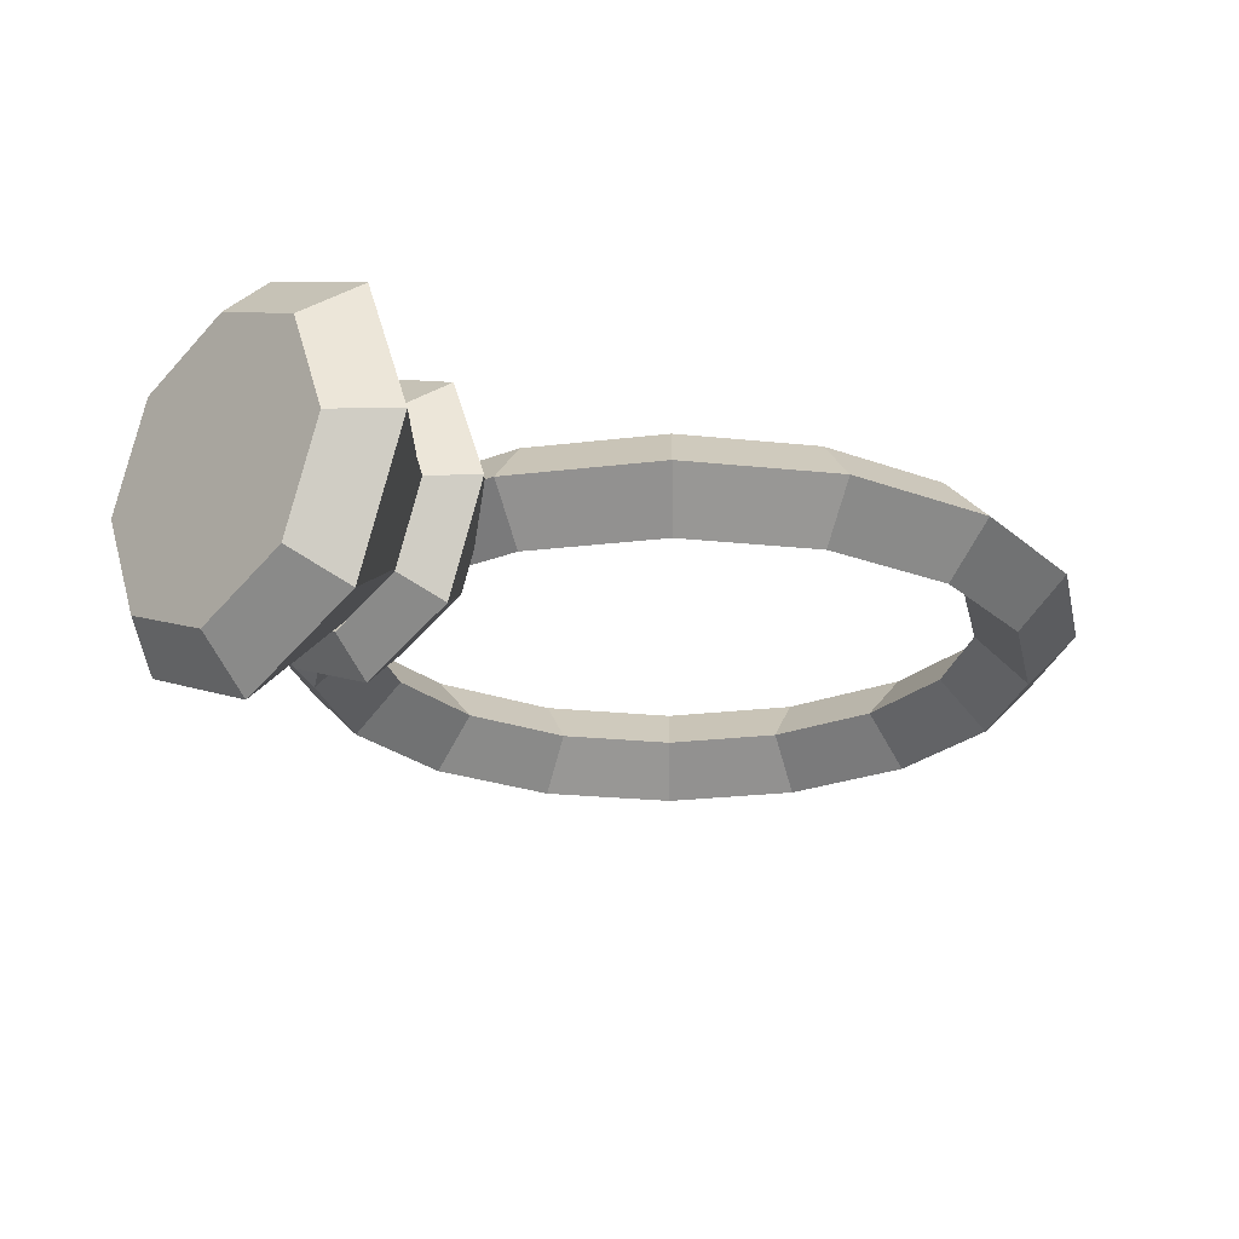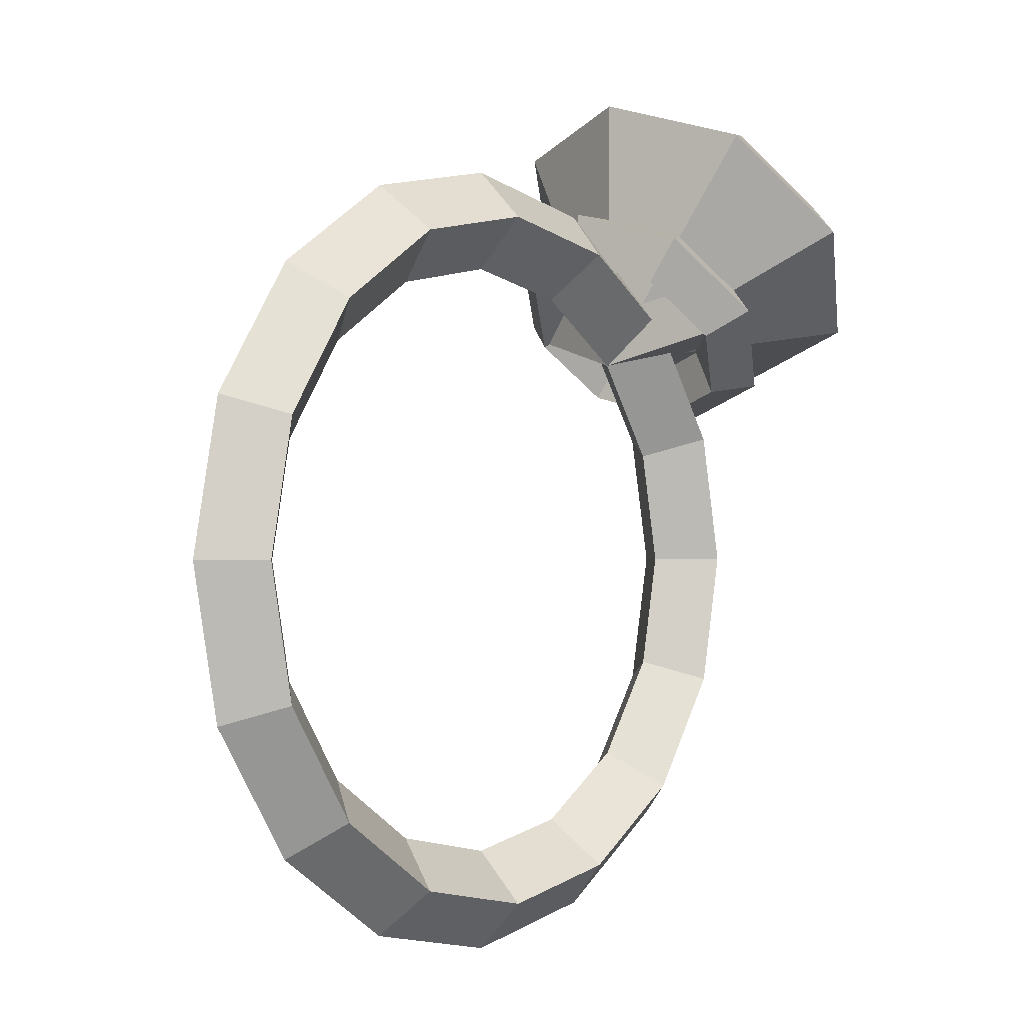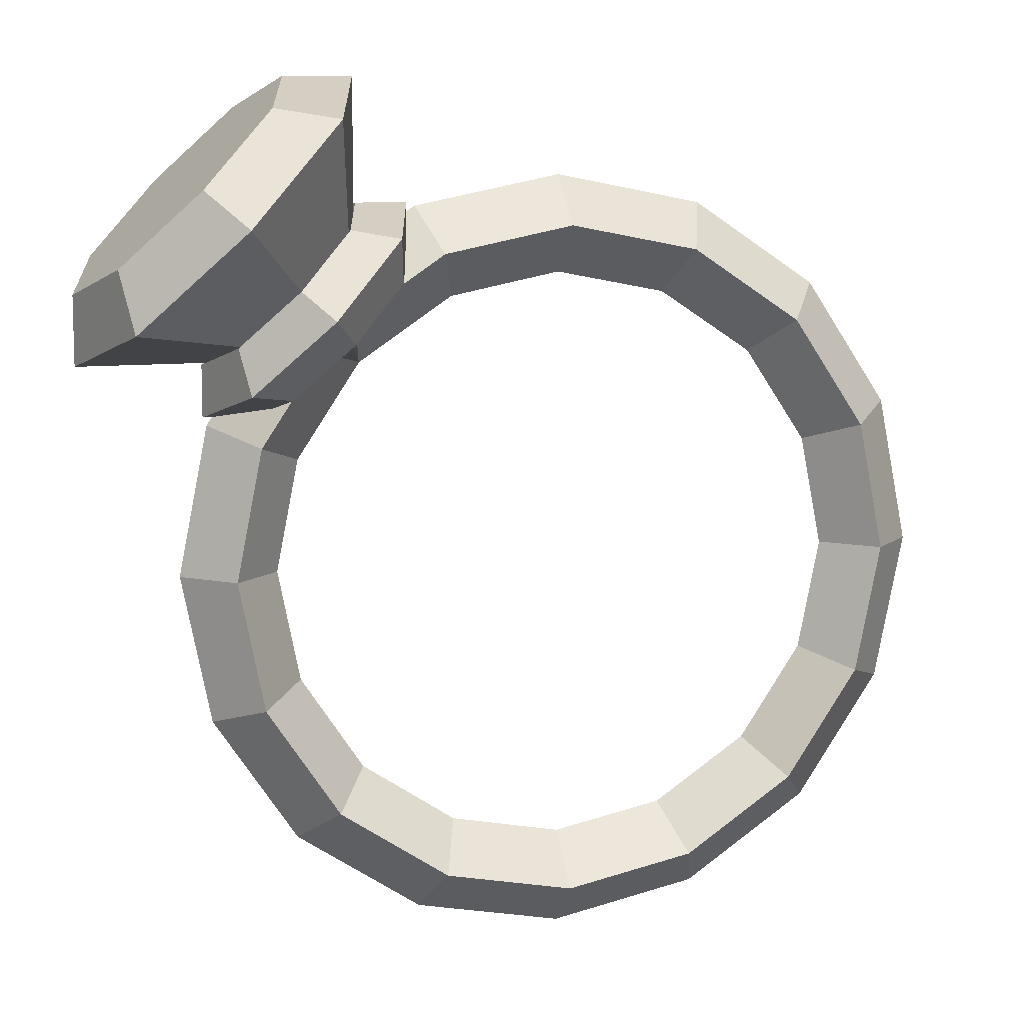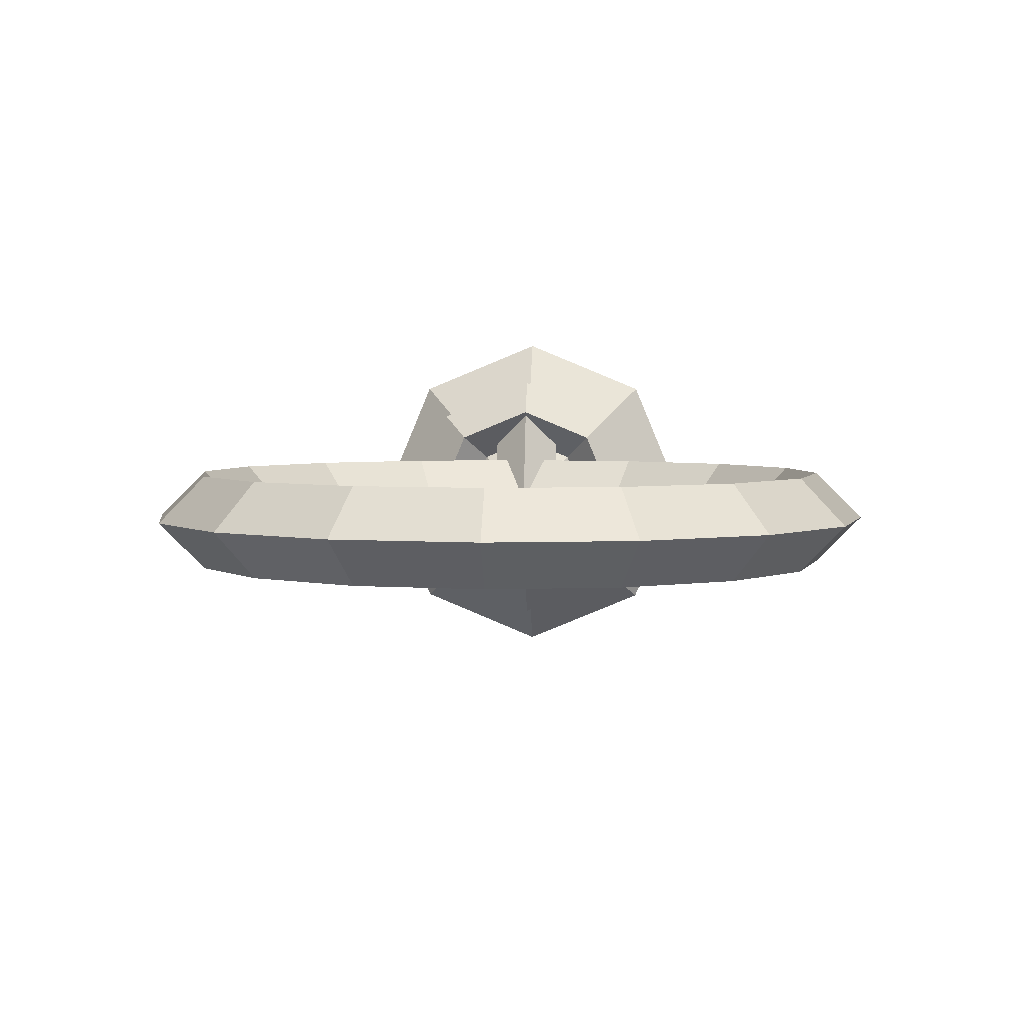
<metadata>
{"format":"obj","ext":"obj","renderer":"f3d","projection":"perspective","resolution":1024,"background":"white","views":[{"elev":-22.7,"azim":-179.2,"up":"+Z"},{"elev":-1.0,"azim":-49.9,"up":"+Y"},{"elev":9.6,"azim":163.4,"up":"+Y"},{"elev":3.6,"azim":-41.3,"up":"+Z"}]}
</metadata>
<code>
g object_1
v 0.08516 0.2956 0.4444
v 0.05556 0.4444 0.4444
v 0.1365 0.3169 0.5
v 0.1111 0.4444 0.5
v 0.03383 0.2744 0.5
v 1.325e-08 0.4444 0.5
v 0.08516 0.2956 0.4444
v 0.05556 0.4444 0.4444
v 0.05556 0.4444 0.4444
v 0.08516 0.5933 0.4444
v 0.1111 0.4444 0.5
v 0.1365 0.572 0.5
v 1.325e-08 0.4444 0.5
v 0.03383 0.6145 0.5
v 0.05556 0.4444 0.4444
v 0.08516 0.5933 0.4444
v 0.08516 0.5933 0.4444
v 0.1695 0.7194 0.4444
v 0.1365 0.572 0.5
v 0.2087 0.6801 0.5
v 0.03383 0.6145 0.5
v 0.1302 0.7587 0.5
v 0.08516 0.5933 0.4444
v 0.1695 0.7194 0.4444
v 0.1695 0.7194 0.4444
v 0.2956 0.8037 0.4444
v 0.2087 0.6801 0.5
v 0.3169 0.7524 0.5
v 0.1302 0.7587 0.5
v 0.2744 0.8551 0.5
v 0.1695 0.7194 0.4444
v 0.2956 0.8037 0.4444
v 0.2956 0.8037 0.4444
v 0.4444 0.8333 0.4444
v 0.3169 0.7524 0.5
v 0.4444 0.7778 0.5
v 0.2744 0.8551 0.5
v 0.4444 0.8889 0.5
v 0.2956 0.8037 0.4444
v 0.4444 0.8333 0.4444
v 0.4444 0.8333 0.4444
v 0.5933 0.8037 0.4444
v 0.4444 0.7778 0.5
v 0.572 0.7524 0.5
v 0.4444 0.8889 0.5
v 0.6145 0.8551 0.5
v 0.4444 0.8333 0.4444
v 0.5933 0.8037 0.4444
v 0.5933 0.8037 0.4444
v 0.7194 0.7194 0.4444
v 0.572 0.7524 0.5
v 0.6801 0.6801 0.5
v 0.6145 0.8551 0.5
v 0.7587 0.7587 0.5
v 0.5933 0.8037 0.4444
v 0.7194 0.7194 0.4444
v 0.7194 0.7194 0.4444
v 0.8037 0.5933 0.4444
v 0.6801 0.6801 0.5
v 0.7524 0.572 0.5
v 0.7587 0.7587 0.5
v 0.8551 0.6145 0.5
v 0.7194 0.7194 0.4444
v 0.8037 0.5933 0.4444
v 0.8037 0.5933 0.4444
v 0.8333 0.4444 0.4444
v 0.7524 0.572 0.5
v 0.7778 0.4444 0.5
v 0.8551 0.6145 0.5
v 0.8889 0.4444 0.5
v 0.8037 0.5933 0.4444
v 0.8333 0.4444 0.4444
v 0.8333 0.4444 0.4444
v 0.8037 0.2956 0.4444
v 0.7778 0.4444 0.5
v 0.7524 0.3169 0.5
v 0.8889 0.4444 0.5
v 0.8551 0.2744 0.5
v 0.8333 0.4444 0.4444
v 0.8037 0.2956 0.4444
v 0.8037 0.2956 0.4444
v 0.7194 0.1695 0.4444
v 0.7524 0.3169 0.5
v 0.6801 0.2087 0.5
v 0.8551 0.2744 0.5
v 0.7587 0.1302 0.5
v 0.8037 0.2956 0.4444
v 0.7194 0.1695 0.4444
v 0.7194 0.1695 0.4444
v 0.5933 0.08516 0.4444
v 0.6801 0.2087 0.5
v 0.572 0.1365 0.5
v 0.7587 0.1302 0.5
v 0.6145 0.03383 0.5
v 0.7194 0.1695 0.4444
v 0.5933 0.08516 0.4444
v 0.5933 0.08516 0.4444
v 0.4444 0.05556 0.4444
v 0.572 0.1365 0.5
v 0.4444 0.1111 0.5
v 0.6145 0.03383 0.5
v 0.4444 -1.325e-08 0.5
v 0.5933 0.08516 0.4444
v 0.4444 0.05556 0.4444
v 0.4444 0.05556 0.4444
v 0.2956 0.08516 0.4444
v 0.4444 0.1111 0.5
v 0.3169 0.1365 0.5
v 0.4444 -1.325e-08 0.5
v 0.2744 0.03383 0.5
v 0.4444 0.05556 0.4444
v 0.2956 0.08516 0.4444
v 0.2956 0.08516 0.4444
v 0.1695 0.1695 0.4444
v 0.3169 0.1365 0.5
v 0.2087 0.2087 0.5
v 0.2744 0.03383 0.5
v 0.1302 0.1302 0.5
v 0.2956 0.08516 0.4444
v 0.1695 0.1695 0.4444
v 0.1695 0.1695 0.4444
v 0.08516 0.2956 0.4444
v 0.2087 0.2087 0.5
v 0.1365 0.3169 0.5
v 0.1302 0.1302 0.5
v 0.03383 0.2744 0.5
v 0.1695 0.1695 0.4444
v 0.08516 0.2956 0.4444
v 0.2956 0.08516 0.5556
v 0.4444 0.05556 0.5556
v 0.3169 0.1365 0.5
v 0.4444 0.1111 0.5
v 0.2744 0.03383 0.5
v 0.4444 -1.325e-08 0.5
v 0.2956 0.08516 0.5556
v 0.4444 0.05556 0.5556
v 0.4444 0.05556 0.5556
v 0.5933 0.08516 0.5556
v 0.4444 0.1111 0.5
v 0.572 0.1365 0.5
v 0.4444 -1.325e-08 0.5
v 0.6145 0.03383 0.5
v 0.4444 0.05556 0.5556
v 0.5933 0.08516 0.5556
v 0.5933 0.08516 0.5556
v 0.7194 0.1695 0.5556
v 0.572 0.1365 0.5
v 0.6801 0.2087 0.5
v 0.6145 0.03383 0.5
v 0.7587 0.1302 0.5
v 0.5933 0.08516 0.5556
v 0.7194 0.1695 0.5556
v 0.7194 0.1695 0.5556
v 0.8037 0.2956 0.5556
v 0.6801 0.2087 0.5
v 0.7524 0.3169 0.5
v 0.7587 0.1302 0.5
v 0.8551 0.2744 0.5
v 0.7194 0.1695 0.5556
v 0.8037 0.2956 0.5556
v 0.8037 0.2956 0.5556
v 0.8333 0.4444 0.5556
v 0.7524 0.3169 0.5
v 0.7778 0.4444 0.5
v 0.8551 0.2744 0.5
v 0.8889 0.4444 0.5
v 0.8037 0.2956 0.5556
v 0.8333 0.4444 0.5556
v 0.8333 0.4444 0.5556
v 0.8037 0.5933 0.5556
v 0.7778 0.4444 0.5
v 0.7524 0.572 0.5
v 0.8889 0.4444 0.5
v 0.8551 0.6145 0.5
v 0.8333 0.4444 0.5556
v 0.8037 0.5933 0.5556
v 0.8037 0.5933 0.5556
v 0.7194 0.7194 0.5556
v 0.7524 0.572 0.5
v 0.6801 0.6801 0.5
v 0.8551 0.6145 0.5
v 0.7587 0.7587 0.5
v 0.8037 0.5933 0.5556
v 0.7194 0.7194 0.5556
v 0.7194 0.7194 0.5556
v 0.5933 0.8037 0.5556
v 0.6801 0.6801 0.5
v 0.572 0.7524 0.5
v 0.7587 0.7587 0.5
v 0.6145 0.8551 0.5
v 0.7194 0.7194 0.5556
v 0.5933 0.8037 0.5556
v 0.5933 0.8037 0.5556
v 0.4444 0.8333 0.5556
v 0.572 0.7524 0.5
v 0.4444 0.7778 0.5
v 0.6145 0.8551 0.5
v 0.4444 0.8889 0.5
v 0.5933 0.8037 0.5556
v 0.4444 0.8333 0.5556
v 0.4444 0.8333 0.5556
v 0.2956 0.8037 0.5556
v 0.4444 0.7778 0.5
v 0.3169 0.7524 0.5
v 0.4444 0.8889 0.5
v 0.2744 0.8551 0.5
v 0.4444 0.8333 0.5556
v 0.2956 0.8037 0.5556
v 0.2956 0.8037 0.5556
v 0.1695 0.7194 0.5556
v 0.3169 0.7524 0.5
v 0.2087 0.6801 0.5
v 0.2744 0.8551 0.5
v 0.1302 0.7587 0.5
v 0.2956 0.8037 0.5556
v 0.1695 0.7194 0.5556
v 0.1695 0.7194 0.5556
v 0.08516 0.5933 0.5556
v 0.2087 0.6801 0.5
v 0.1365 0.572 0.5
v 0.1302 0.7587 0.5
v 0.03383 0.6145 0.5
v 0.1695 0.7194 0.5556
v 0.08516 0.5933 0.5556
v 0.08516 0.5933 0.5556
v 0.05556 0.4444 0.5556
v 0.1365 0.572 0.5
v 0.1111 0.4444 0.5
v 0.03383 0.6145 0.5
v 1.325e-08 0.4444 0.5
v 0.08516 0.5933 0.5556
v 0.05556 0.4444 0.5556
v 0.05556 0.4444 0.5556
v 0.08516 0.2956 0.5556
v 0.1111 0.4444 0.5
v 0.1365 0.3169 0.5
v 1.325e-08 0.4444 0.5
v 0.03383 0.2744 0.5
v 0.05556 0.4444 0.5556
v 0.08516 0.2956 0.5556
v 0.08516 0.2956 0.5556
v 0.1695 0.1695 0.5556
v 0.1365 0.3169 0.5
v 0.2087 0.2087 0.5
v 0.03383 0.2744 0.5
v 0.1302 0.1302 0.5
v 0.08516 0.2956 0.5556
v 0.1695 0.1695 0.5556
v 0.1695 0.1695 0.5556
v 0.2956 0.08516 0.5556
v 0.2087 0.2087 0.5
v 0.3169 0.1365 0.5
v 0.1302 0.1302 0.5
v 0.2744 0.03383 0.5
v 0.1695 0.1695 0.5556
v 0.2956 0.08516 0.5556
v 0.7161 0.7161 0.3785
v 0.768 0.7072 0.4089
v 0.7413 0.6805 0.5
v 0.6805 0.6805 0.5
v 0.768 0.7072 0.4089
v 0.7591 0.7591 0.4393
v 0.7413 0.7413 0.5
v 0.7413 0.6805 0.5
v 0.6805 0.6805 0.5
v 0.7413 0.6805 0.5
v 0.768 0.7072 0.5911
v 0.7161 0.7161 0.6215
v 0.7413 0.6805 0.5
v 0.7413 0.7413 0.5
v 0.7591 0.7591 0.5607
v 0.768 0.7072 0.5911
v 0.7161 0.7161 0.6215
v 0.7072 0.768 0.5911
v 0.6805 0.7413 0.5
v 0.6805 0.6805 0.5
v 0.7072 0.768 0.5911
v 0.7591 0.7591 0.5607
v 0.7413 0.7413 0.5
v 0.6805 0.7413 0.5
v 0.6805 0.6805 0.5
v 0.6805 0.7413 0.5
v 0.7072 0.768 0.4089
v 0.7161 0.7161 0.3785
v 0.6805 0.7413 0.5
v 0.7413 0.7413 0.5
v 0.7591 0.7591 0.4393
v 0.7072 0.768 0.4089
v 0.6496 0.7746 0.5884
v 0.6237 0.8005 0.5
v 0.6999 0.7832 0.5589
v 0.6827 0.8005 0.5
v 0.6582 0.8249 0.6179
v 0.6237 0.8594 0.5
v 0.6496 0.7746 0.5884
v 0.6237 0.8005 0.5
v 0.6237 0.8005 0.5
v 0.6496 0.7746 0.4116
v 0.6827 0.8005 0.5
v 0.6999 0.7832 0.4411
v 0.6237 0.8594 0.5
v 0.6582 0.8249 0.3821
v 0.6237 0.8005 0.5
v 0.6496 0.7746 0.4116
v 0.6496 0.7746 0.4116
v 0.7121 0.7121 0.375
v 0.6999 0.7832 0.4411
v 0.7416 0.7416 0.4167
v 0.6582 0.8249 0.3821
v 0.7416 0.7416 0.3333
v 0.6496 0.7746 0.4116
v 0.7121 0.7121 0.375
v 0.7121 0.7121 0.375
v 0.7746 0.6496 0.4116
v 0.7416 0.7416 0.4167
v 0.7832 0.6999 0.4411
v 0.7416 0.7416 0.3333
v 0.8249 0.6582 0.3821
v 0.7121 0.7121 0.375
v 0.7746 0.6496 0.4116
v 0.7746 0.6496 0.4116
v 0.8005 0.6237 0.5
v 0.7832 0.6999 0.4411
v 0.8005 0.6827 0.5
v 0.8249 0.6582 0.3821
v 0.8594 0.6237 0.5
v 0.7746 0.6496 0.4116
v 0.8005 0.6237 0.5
v 0.8005 0.6237 0.5
v 0.7746 0.6496 0.5884
v 0.8005 0.6827 0.5
v 0.7832 0.6999 0.5589
v 0.8594 0.6237 0.5
v 0.8249 0.6582 0.6179
v 0.8005 0.6237 0.5
v 0.7746 0.6496 0.5884
v 0.7746 0.6496 0.5884
v 0.7121 0.7121 0.625
v 0.7832 0.6999 0.5589
v 0.7416 0.7416 0.5833
v 0.8249 0.6582 0.6179
v 0.7416 0.7416 0.6667
v 0.7746 0.6496 0.5884
v 0.7121 0.7121 0.625
v 0.7121 0.7121 0.625
v 0.6496 0.7746 0.5884
v 0.7416 0.7416 0.5833
v 0.6999 0.7832 0.5589
v 0.7416 0.7416 0.6667
v 0.6582 0.8249 0.6179
v 0.7121 0.7121 0.625
v 0.6496 0.7746 0.5884
v 0.8335 0.7085 0.5884
v 0.8594 0.6827 0.5
v 0.7832 0.6999 0.5589
v 0.8005 0.6827 0.5
v 0.8249 0.6582 0.6179
v 0.8594 0.6237 0.5
v 0.8335 0.7085 0.5884
v 0.8594 0.6827 0.5
v 0.8594 0.6827 0.5
v 0.8335 0.7085 0.4116
v 0.8005 0.6827 0.5
v 0.7832 0.6999 0.4411
v 0.8594 0.6237 0.5
v 0.8249 0.6582 0.3821
v 0.8594 0.6827 0.5
v 0.8335 0.7085 0.4116
v 0.8335 0.7085 0.4116
v 0.771 0.771 0.375
v 0.7832 0.6999 0.4411
v 0.7416 0.7416 0.4167
v 0.8249 0.6582 0.3821
v 0.7416 0.7416 0.3333
v 0.8335 0.7085 0.4116
v 0.771 0.771 0.375
v 0.771 0.771 0.375
v 0.7085 0.8335 0.4116
v 0.7416 0.7416 0.4167
v 0.6999 0.7832 0.4411
v 0.7416 0.7416 0.3333
v 0.6582 0.8249 0.3821
v 0.771 0.771 0.375
v 0.7085 0.8335 0.4116
v 0.7085 0.8335 0.4116
v 0.6827 0.8594 0.5
v 0.6999 0.7832 0.4411
v 0.6827 0.8005 0.5
v 0.6582 0.8249 0.3821
v 0.6237 0.8594 0.5
v 0.7085 0.8335 0.4116
v 0.6827 0.8594 0.5
v 0.6827 0.8594 0.5
v 0.7085 0.8335 0.5884
v 0.6827 0.8005 0.5
v 0.6999 0.7832 0.5589
v 0.6237 0.8594 0.5
v 0.6582 0.8249 0.6179
v 0.6827 0.8594 0.5
v 0.7085 0.8335 0.5884
v 0.7085 0.8335 0.5884
v 0.771 0.771 0.625
v 0.6999 0.7832 0.5589
v 0.7416 0.7416 0.5833
v 0.6582 0.8249 0.6179
v 0.7416 0.7416 0.6667
v 0.7085 0.8335 0.5884
v 0.771 0.771 0.625
v 0.771 0.771 0.625
v 0.8335 0.7085 0.5884
v 0.7416 0.7416 0.5833
v 0.7832 0.6999 0.5589
v 0.7416 0.7416 0.6667
v 0.8249 0.6582 0.6179
v 0.771 0.771 0.625
v 0.8335 0.7085 0.5884
f 2 4 3 1
f 6 8 7 5
f 10 12 11 9
f 15 13 14 16
f 18 20 19 17
f 22 24 23 21
f 26 28 27 25
f 31 29 30 32
f 34 36 35 33
f 38 40 39 37
f 42 44 43 41
f 47 45 46 48
f 50 52 51 49
f 54 56 55 53
f 58 60 59 57
f 63 61 62 64
f 66 68 67 65
f 70 72 71 69
f 74 76 75 73
f 79 77 78 80
f 82 84 83 81
f 86 88 87 85
f 90 92 91 89
f 95 93 94 96
f 98 100 99 97
f 102 104 103 101
f 106 108 107 105
f 111 109 110 112
f 114 116 115 113
f 118 120 119 117
f 122 124 123 121
f 127 125 126 128
f 130 132 131 129
f 134 136 135 133
f 138 140 139 137
f 143 141 142 144
f 146 148 147 145
f 150 152 151 149
f 154 156 155 153
f 159 157 158 160
f 162 164 163 161
f 166 168 167 165
f 170 172 171 169
f 175 173 174 176
f 178 180 179 177
f 182 184 183 181
f 186 188 187 185
f 191 189 190 192
f 194 196 195 193
f 198 200 199 197
f 202 204 203 201
f 207 205 206 208
f 210 212 211 209
f 214 216 215 213
f 218 220 219 217
f 223 221 222 224
f 226 228 227 225
f 230 232 231 229
f 234 236 235 233
f 239 237 238 240
f 242 244 243 241
f 246 248 247 245
f 250 252 251 249
f 255 253 254 256
f 257 258 259 260
f 261 262 263 264
f 265 266 267 268
f 269 270 271 272
f 273 274 275 276
f 277 278 279 280
f 281 282 283 284
f 285 286 287 288
f 290 292 291 289
f 294 296 295 293
f 298 300 299 297
f 302 304 303 301
f 306 308 307 305
f 310 312 311 309
f 314 316 315 313
f 318 320 319 317
f 322 324 323 321
f 326 328 327 325
f 330 332 331 329
f 334 336 335 333
f 338 340 339 337
f 342 344 343 341
f 346 348 347 345
f 350 352 351 349
f 354 356 355 353
f 358 360 359 357
f 362 364 363 361
f 366 368 367 365
f 370 372 371 369
f 374 376 375 373
f 378 380 379 377
f 382 384 383 381
f 386 388 387 385
f 390 392 391 389
f 394 396 395 393
f 398 400 399 397
f 402 404 403 401
f 406 408 407 405
f 410 412 411 409
f 414 416 415 413
g object_2
v 0.6847 0.999 0.5
v 0.7308 0.953 0.6571
v 0.6847 0.6847 0.5
v 0.6847 0.6847 0.5
v 0.9645 0.7978 0.6179
v 0.8812 0.8812 0.6667
v 0.9645 0.7978 0.3821
v 0.999 0.7633 0.5
v 0.999 0.6847 0.5
v 0.999 0.7633 0.5
v 0.9645 0.7978 0.6179
v 0.953 0.7308 0.6571
v 0.953 0.7308 0.3429
v 0.9645 0.7978 0.3821
v 0.999 0.7633 0.5
v 0.999 0.6847 0.5
v 0.8419 0.8419 0.2778
v 0.8812 0.8812 0.3333
v 0.9645 0.7978 0.3821
v 0.953 0.7308 0.3429
v 0.7308 0.953 0.3429
v 0.7978 0.9645 0.3821
v 0.8812 0.8812 0.3333
v 0.8419 0.8419 0.2778
v 0.6847 0.999 0.5
v 0.7633 0.999 0.5
v 0.7978 0.9645 0.3821
v 0.7308 0.953 0.3429
v 0.7308 0.953 0.6571
v 0.7978 0.9645 0.6179
v 0.7633 0.999 0.5
v 0.6847 0.999 0.5
v 0.8419 0.8419 0.7222
v 0.8812 0.8812 0.6667
v 0.7978 0.9645 0.6179
v 0.7308 0.953 0.6571
v 0.953 0.7308 0.6571
v 0.9645 0.7978 0.6179
v 0.8812 0.8812 0.6667
v 0.8419 0.8419 0.7222
v 0.7308 0.953 0.3429
v 0.6847 0.6847 0.5
v 0.6847 0.999 0.5
v 0.8419 0.8419 0.2778
v 0.6847 0.6847 0.5
v 0.7308 0.953 0.3429
v 0.953 0.7308 0.3429
v 0.6847 0.6847 0.5
v 0.8419 0.8419 0.2778
v 0.999 0.6847 0.5
v 0.6847 0.6847 0.5
v 0.953 0.7308 0.3429
v 0.953 0.7308 0.6571
v 0.6847 0.6847 0.5
v 0.999 0.6847 0.5
v 0.8419 0.8419 0.7222
v 0.6847 0.6847 0.5
v 0.953 0.7308 0.6571
v 0.7308 0.953 0.6571
v 0.6847 0.6847 0.5
v 0.8419 0.8419 0.7222
v 0.8812 0.8812 0.6667
v 0.9645 0.7978 0.3821
v 0.8812 0.8812 0.3333
v 0.7978 0.9645 0.6179
v 0.7978 0.9645 0.3821
v 0.7633 0.999 0.5
v 0.7978 0.9645 0.6179
v 0.8812 0.8812 0.3333
f 417 420 419 418
f 421 424 423 422
f 425 426 427 428
f 429 430 431 432
f 433 434 435 436
f 437 438 439 440
f 441 442 443 444
f 445 446 447 448
f 449 450 451 452
f 453 454 455 456
f 457 458 459
f 460 461 462
f 463 464 465
f 466 467 468
f 469 470 471
f 472 473 474
f 475 476 477
f 478 479 480 481
f 482 483 484 485

</code>
